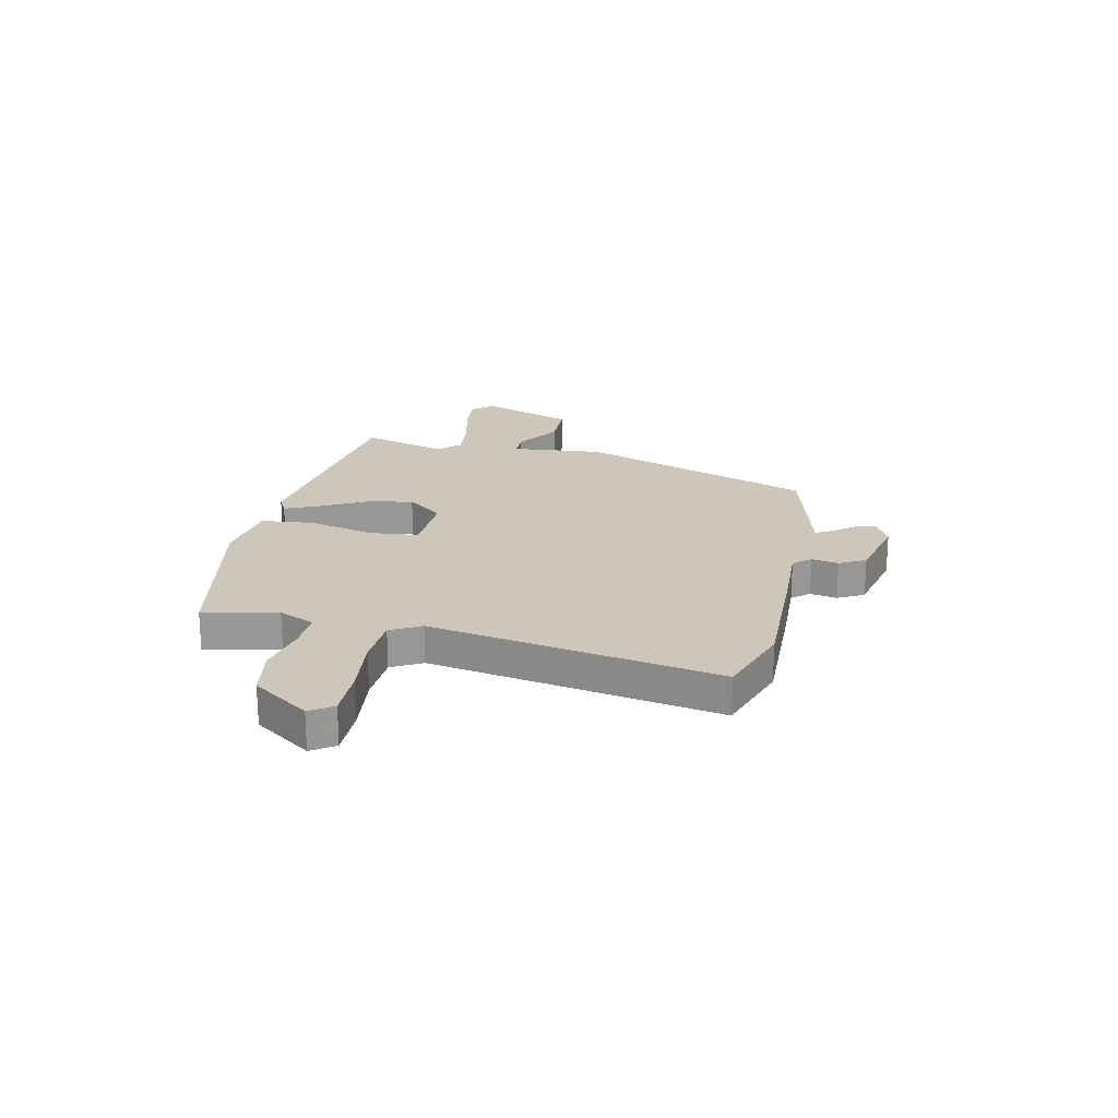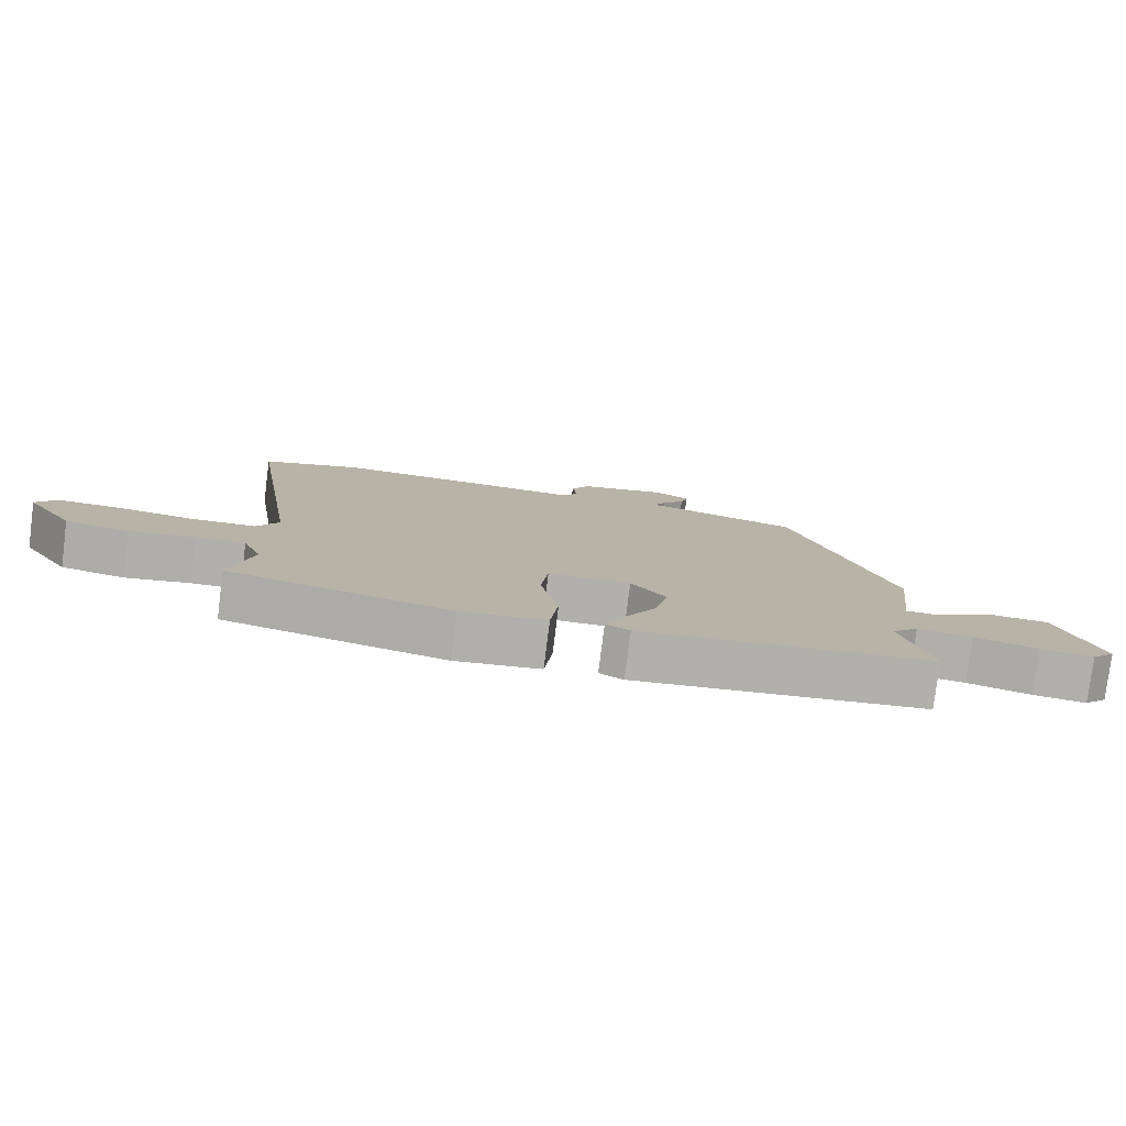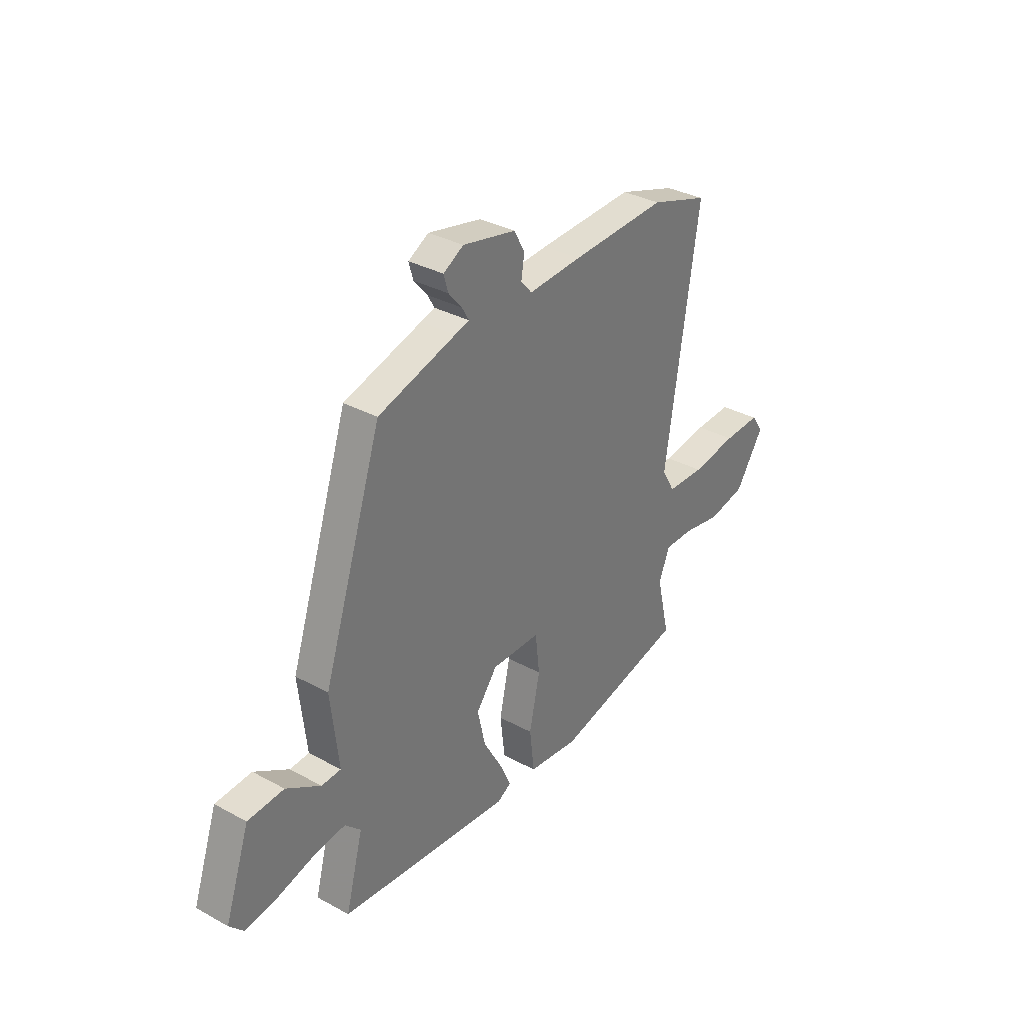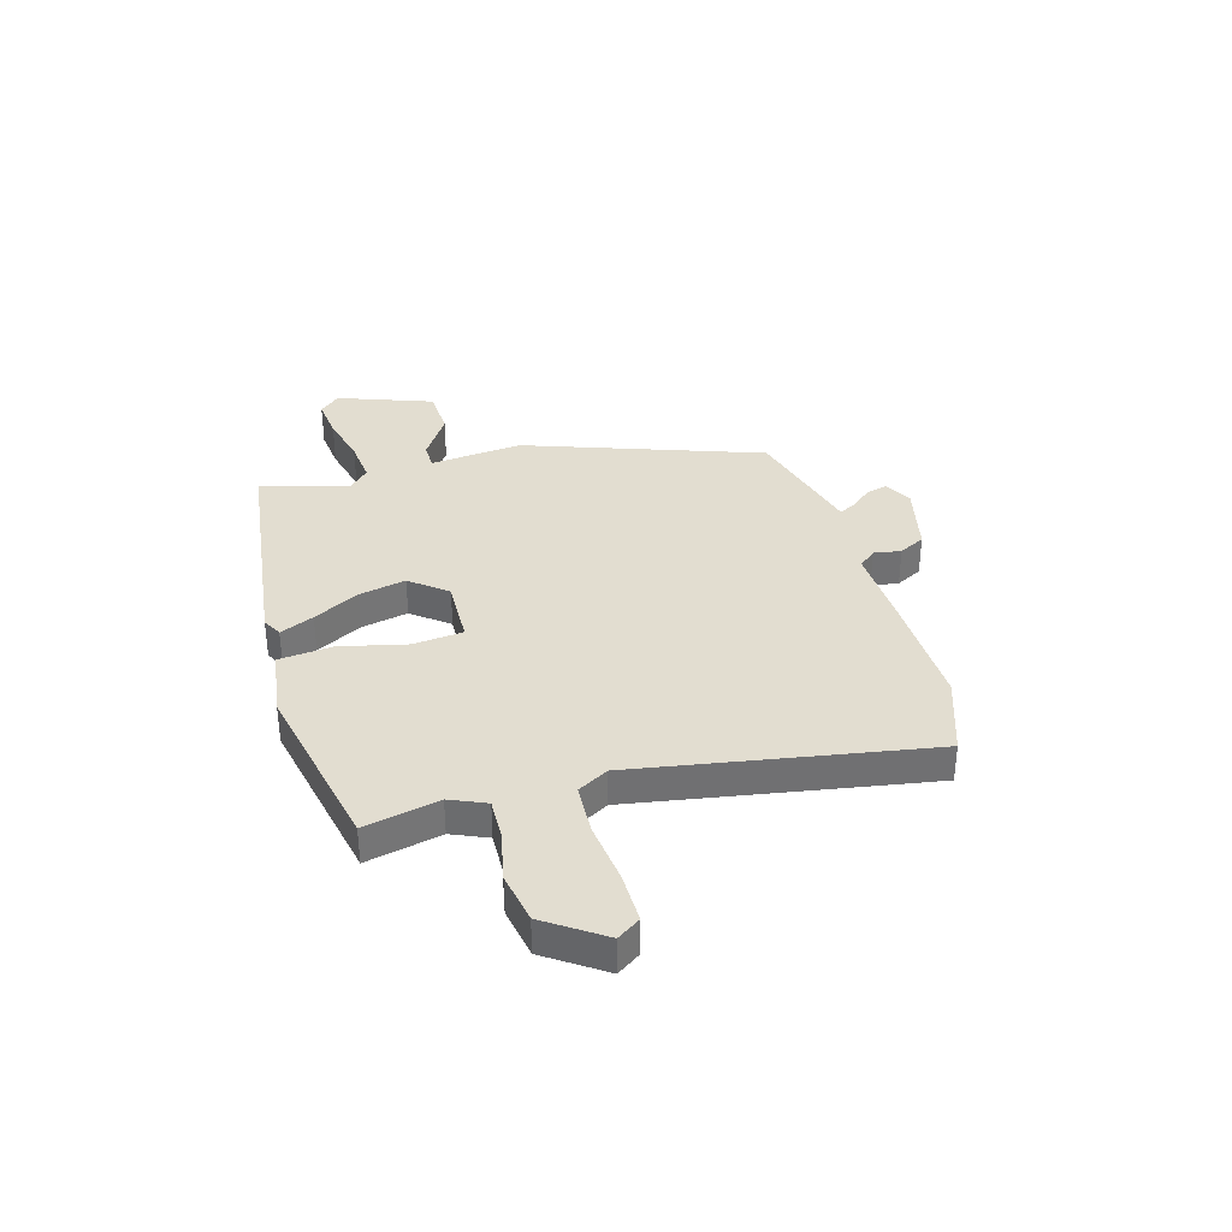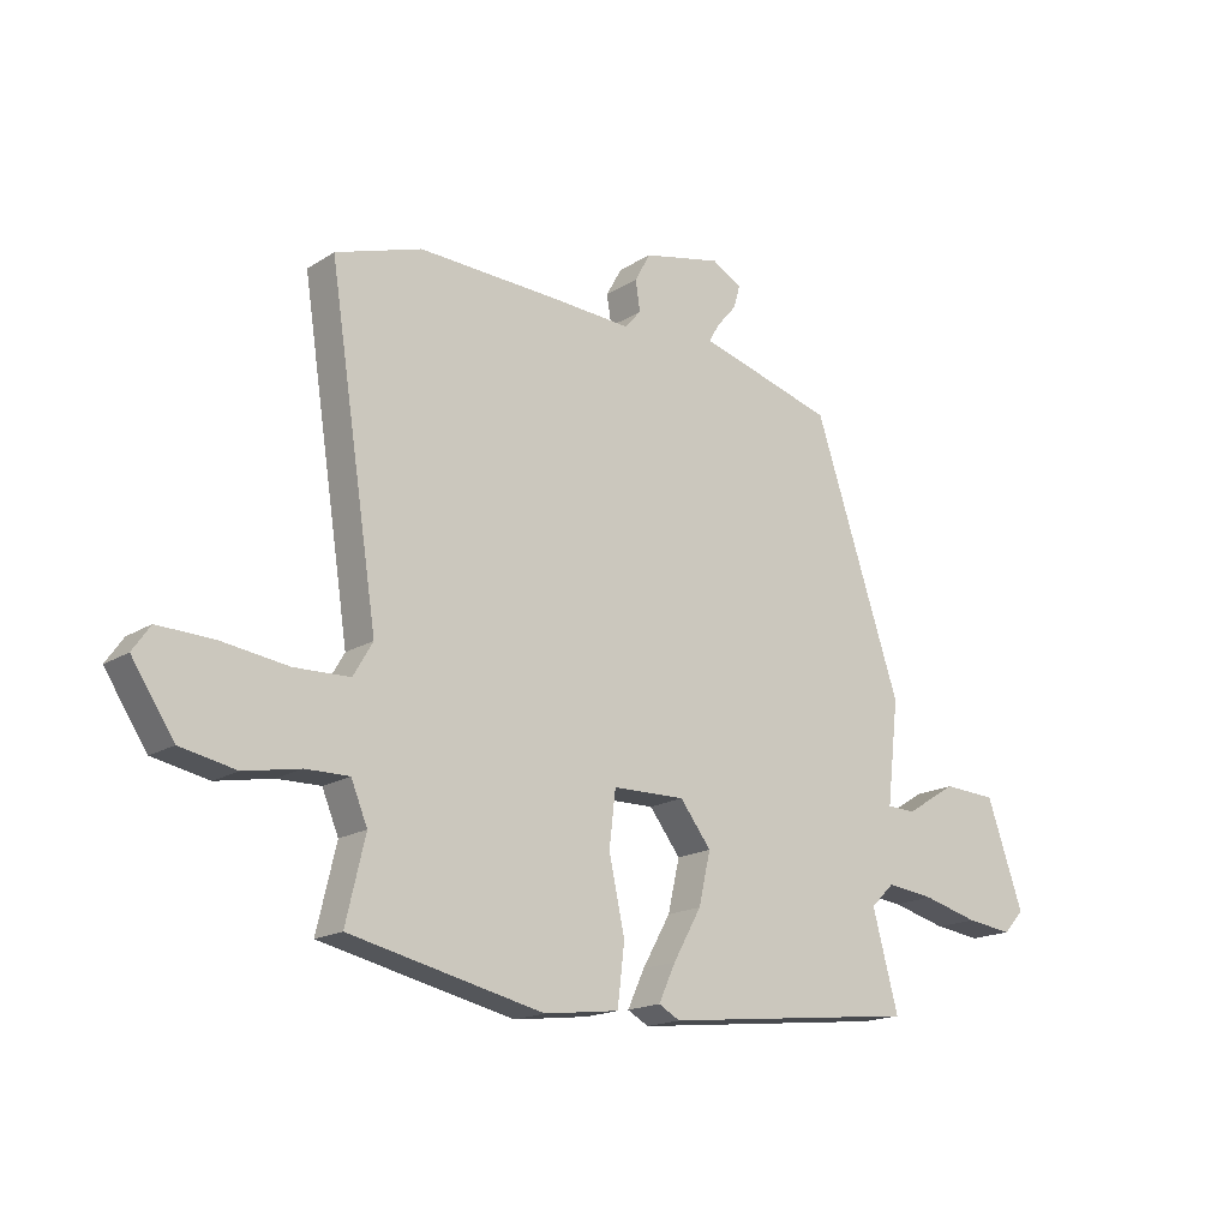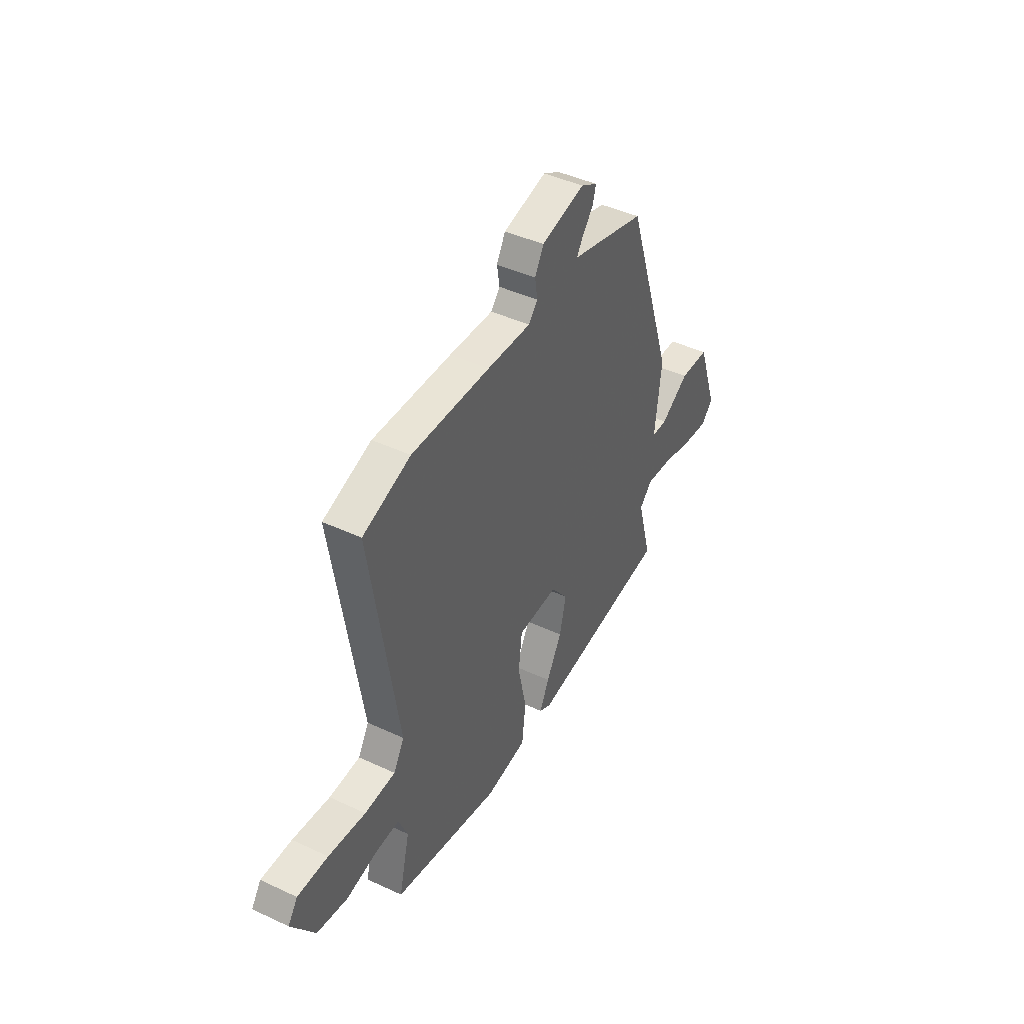
<metadata>
{"format":"obj","ext":"obj","renderer":"f3d","projection":"perspective","resolution":1024,"background":"white","views":[{"elev":21.5,"azim":-76.6,"up":"+Y"},{"elev":-78.8,"azim":-7.2,"up":"+Z"},{"elev":33.7,"azim":126.6,"up":"+Z"},{"elev":35.4,"azim":-105.0,"up":"+Y"},{"elev":-17.2,"azim":-38.9,"up":"+Z"},{"elev":44.3,"azim":-61.4,"up":"+Z"}]}
</metadata>
<code>
v -0.553 0.07 0.483
v -0.406 0.07 0.531
v -0.164 0.07 0.521
v -0.029 0.07 0.513
v -0.001 0.07 0.545
v -0.009 0.07 0.596
v 0.018 0.07 0.645
v 0.152 0.07 0.674
v 0.203 0.07 0.645
v 0.192 0.07 0.606
v 0.158 0.07 0.566
v 0.14 0.07 0.535
v 0.176 0.07 0.525
v 0.373 0.07 0.468
v 0.522 0.07 0.021
v 0.502 0.07 -0.154
v 0.551 0.07 -0.156
v 0.638 0.07 -0.102
v 0.729 0.07 -0.107
v 0.791 0.07 -0.286
v 0.756 0.07 -0.324
v 0.677 0.07 -0.314
v 0.582 0.07 -0.289
v 0.5 0.07 -0.279
v 0.46 0.07 -0.318
v 0.504 0.07 -0.482
v 0.067 0.07 -0.53
v 0.031 0.07 -0.51
v 0.06 0.07 -0.447
v 0.108 0.07 -0.362
v 0.128 0.07 -0.274
v 0.075 0.07 -0.205
v -0.049 0.07 -0.207
v -0.06 0.07 -0.301
v -0.033 0.07 -0.426
v -0.045 0.07 -0.527
v -0.173 0.07 -0.543
v -0.504 0.07 -0.468
v -0.471 0.07 -0.328
v -0.499 0.07 -0.26
v -0.573 0.07 -0.261
v -0.669 0.07 -0.279
v -0.764 0.07 -0.26
v -0.836 0.07 -0.151
v -0.806 0.07 -0.108
v -0.712 0.07 -0.111
v -0.597 0.07 -0.127
v -0.502 0.07 -0.124
v -0.469 0.07 -0.067
v -0.553 0 0.483
v -0.406 0 0.531
v -0.164 0 0.521
v -0.029 0 0.513
v -0.001 0 0.545
v -0.009 0 0.596
v 0.018 0 0.645
v 0.152 0 0.674
v 0.203 0 0.645
v 0.192 0 0.606
v 0.158 0 0.566
v 0.14 0 0.535
v 0.176 0 0.525
v 0.373 0 0.468
v 0.522 0 0.021
v 0.502 0 -0.154
v 0.551 0 -0.156
v 0.638 0 -0.102
v 0.729 0 -0.107
v 0.791 0 -0.286
v 0.756 0 -0.324
v 0.677 0 -0.314
v 0.582 0 -0.289
v 0.5 0 -0.279
v 0.46 0 -0.318
v 0.504 0 -0.482
v 0.067 0 -0.53
v 0.031 0 -0.51
v 0.06 0 -0.447
v 0.108 0 -0.362
v 0.128 0 -0.274
v 0.075 0 -0.205
v -0.049 0 -0.207
v -0.06 0 -0.301
v -0.033 0 -0.426
v -0.045 0 -0.527
v -0.173 0 -0.543
v -0.504 0 -0.468
v -0.471 0 -0.328
v -0.499 0 -0.26
v -0.573 0 -0.261
v -0.669 0 -0.279
v -0.764 0 -0.26
v -0.836 0 -0.151
v -0.806 0 -0.108
v -0.712 0 -0.111
v -0.597 0 -0.127
v -0.502 0 -0.124
v -0.469 0 -0.067
f 44 45 46 47
f 44 47 48
f 41 42 43 44
f 40 41 44 48
f 39 40 48 49
f 37 38 39
f 34 35 36 37
f 33 34 37 39
f 27 28 29 30
f 25 26 27 30
f 24 25 30 31
f 20 21 22 23
f 20 23 24
f 17 18 19 20
f 16 17 20 24
f 13 14 15 16
f 12 13 16 24
f 8 9 10 11
f 8 11 12
f 5 6 7 8
f 4 5 8 12
f 1 2 3 4
f 49 1 4
f 33 39 49 4
f 12 24 31 32
f 4 12 32 33
f 96 95 94 93
f 97 96 93
f 93 92 91 90
f 97 93 90 89
f 98 97 89 88
f 88 87 86
f 86 85 84 83
f 88 86 83 82
f 79 78 77 76
f 79 76 75 74
f 80 79 74 73
f 72 71 70 69
f 73 72 69
f 69 68 67 66
f 73 69 66 65
f 65 64 63 62
f 73 65 62 61
f 60 59 58 57
f 61 60 57
f 57 56 55 54
f 61 57 54 53
f 53 52 51 50
f 53 50 98
f 53 98 88 82
f 81 80 73 61
f 82 81 61 53
f 1 50 51 2
f 2 51 52 3
f 3 52 53 4
f 4 53 54 5
f 5 54 55 6
f 6 55 56 7
f 7 56 57 8
f 8 57 58 9
f 9 58 59 10
f 10 59 60 11
f 11 60 61 12
f 12 61 62 13
f 13 62 63 14
f 14 63 64 15
f 15 64 65 16
f 16 65 66 17
f 17 66 67 18
f 18 67 68 19
f 19 68 69 20
f 20 69 70 21
f 21 70 71 22
f 22 71 72 23
f 23 72 73 24
f 24 73 74 25
f 25 74 75 26
f 26 75 76 27
f 27 76 77 28
f 28 77 78 29
f 29 78 79 30
f 30 79 80 31
f 31 80 81 32
f 32 81 82 33
f 33 82 83 34
f 34 83 84 35
f 35 84 85 36
f 36 85 86 37
f 37 86 87 38
f 38 87 88 39
f 39 88 89 40
f 40 89 90 41
f 41 90 91 42
f 42 91 92 43
f 43 92 93 44
f 44 93 94 45
f 45 94 95 46
f 46 95 96 47
f 47 96 97 48
f 48 97 98 49
f 49 98 50 1

</code>
